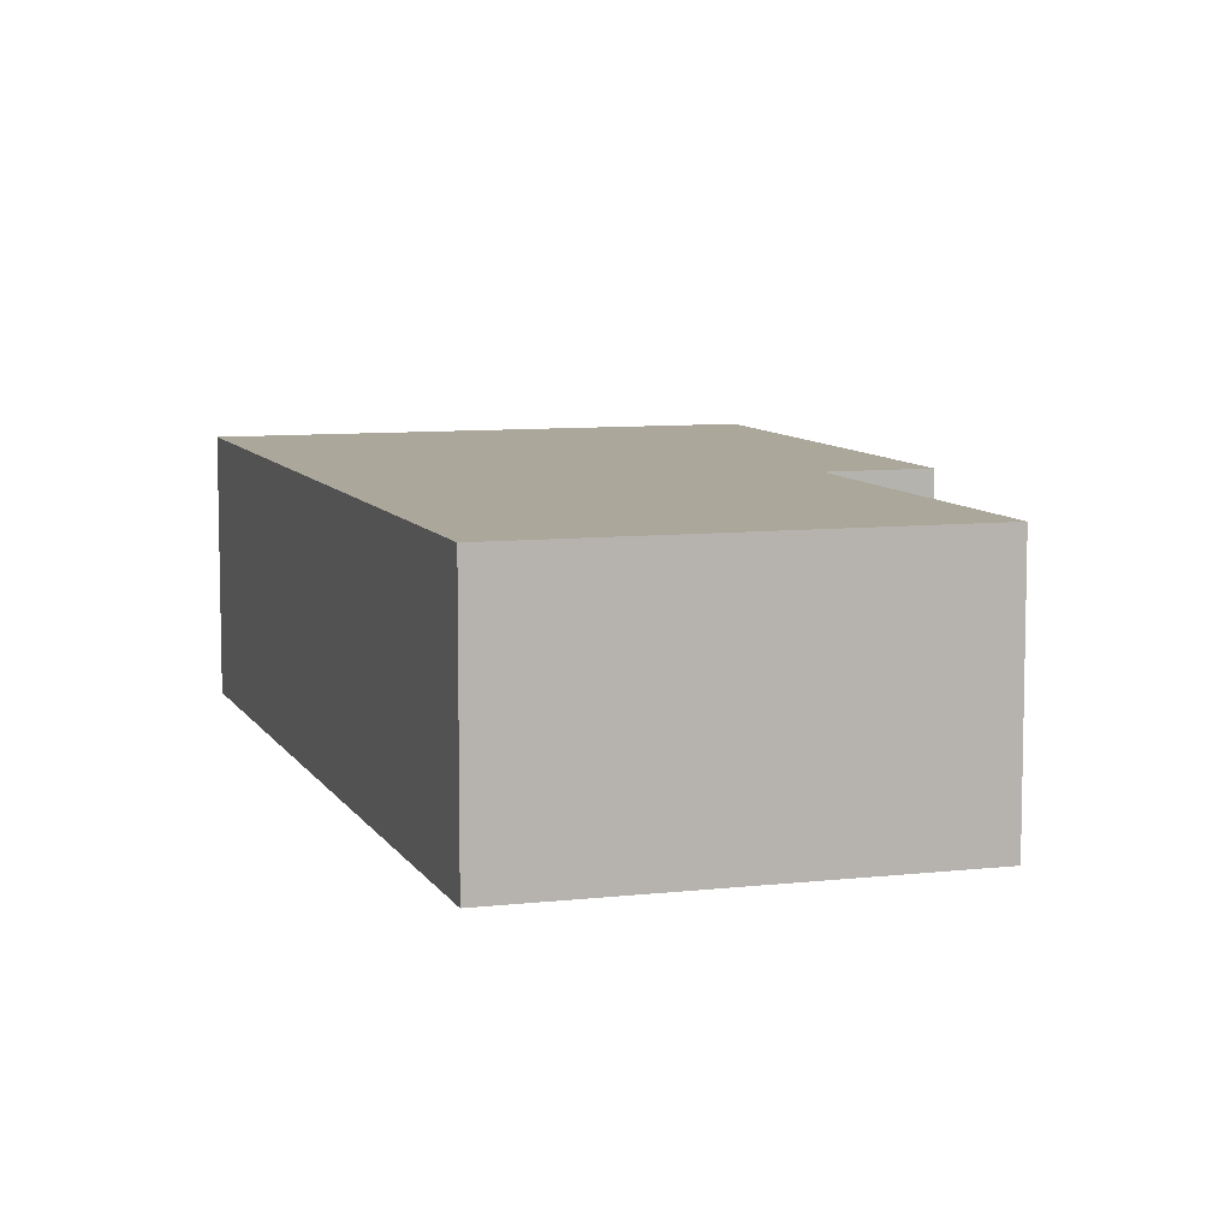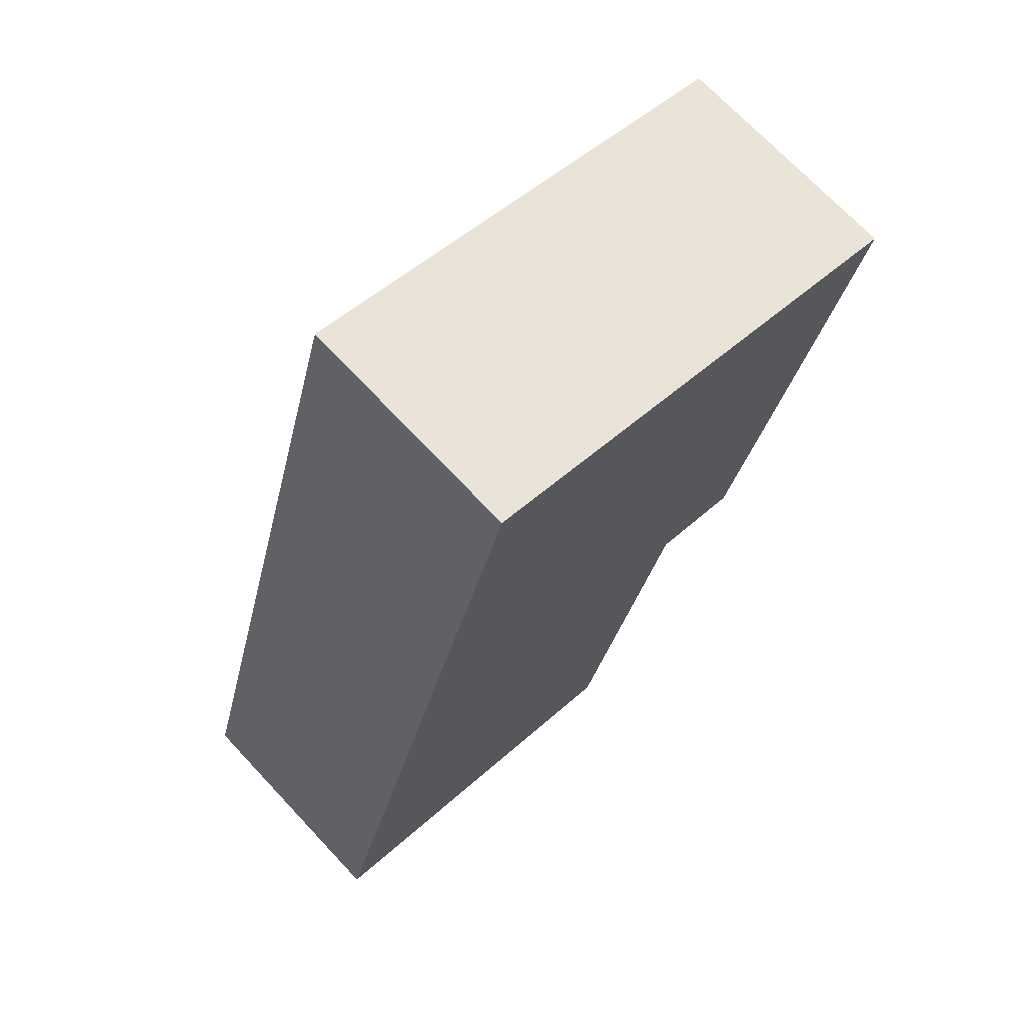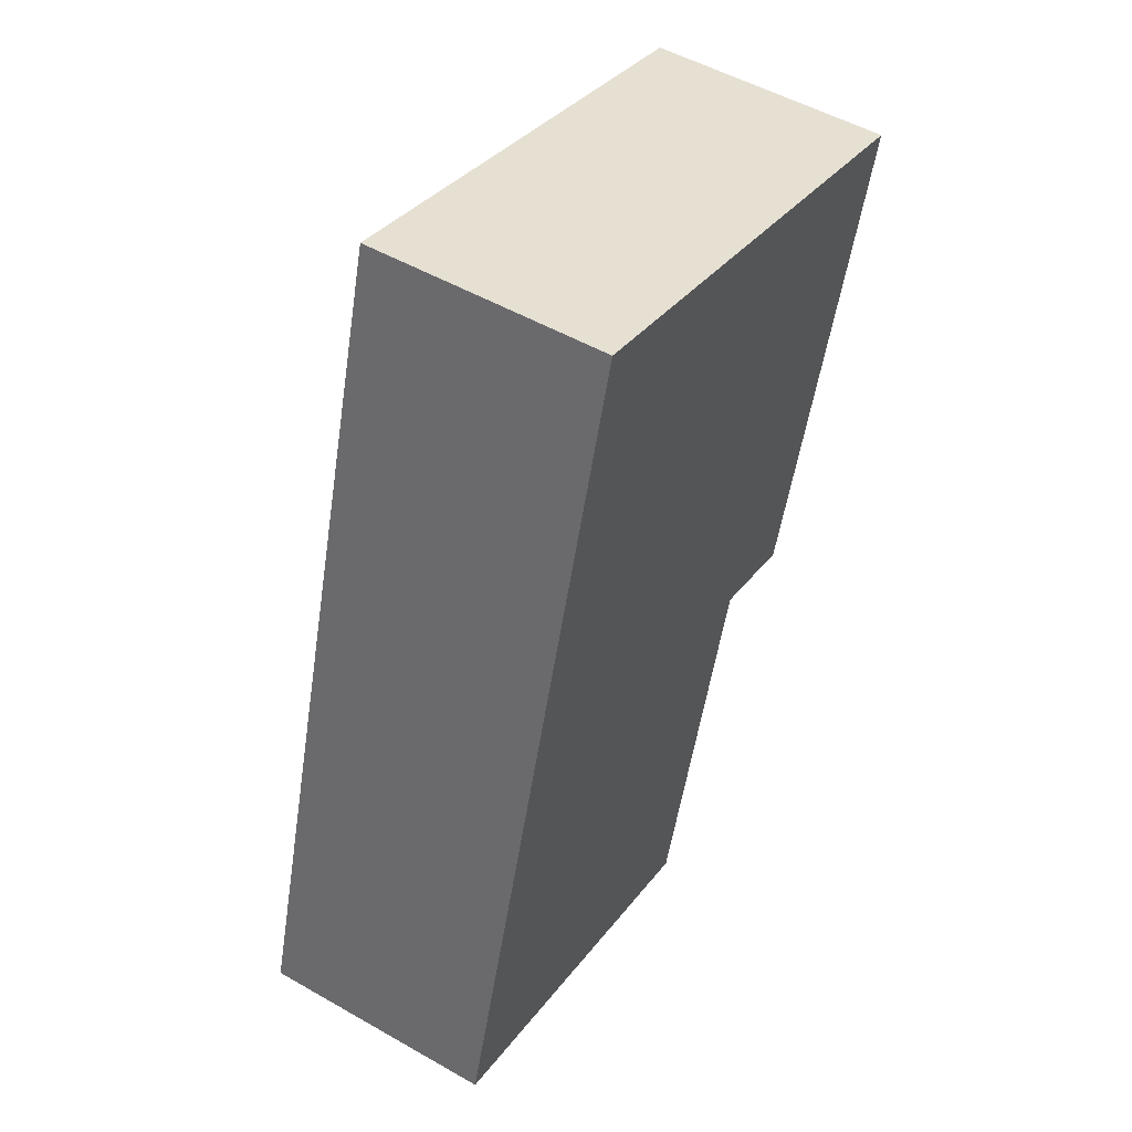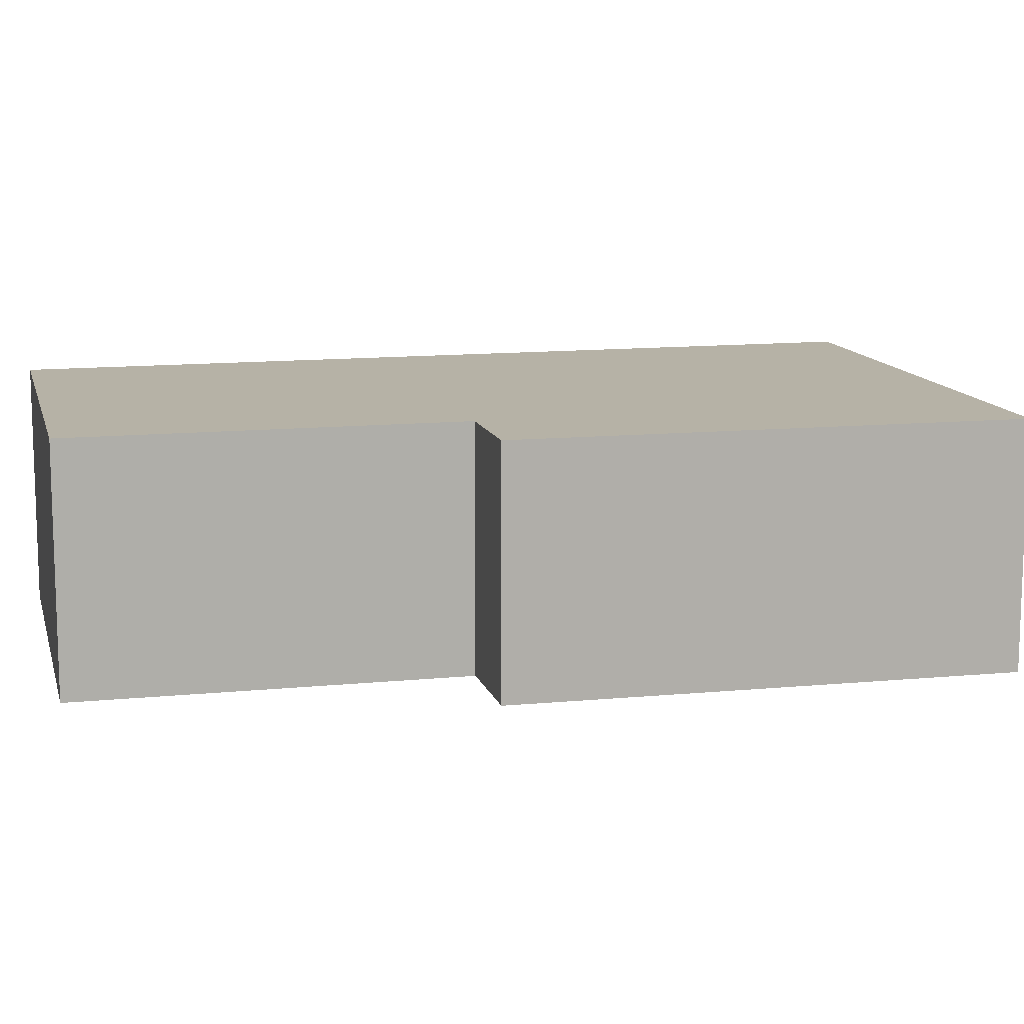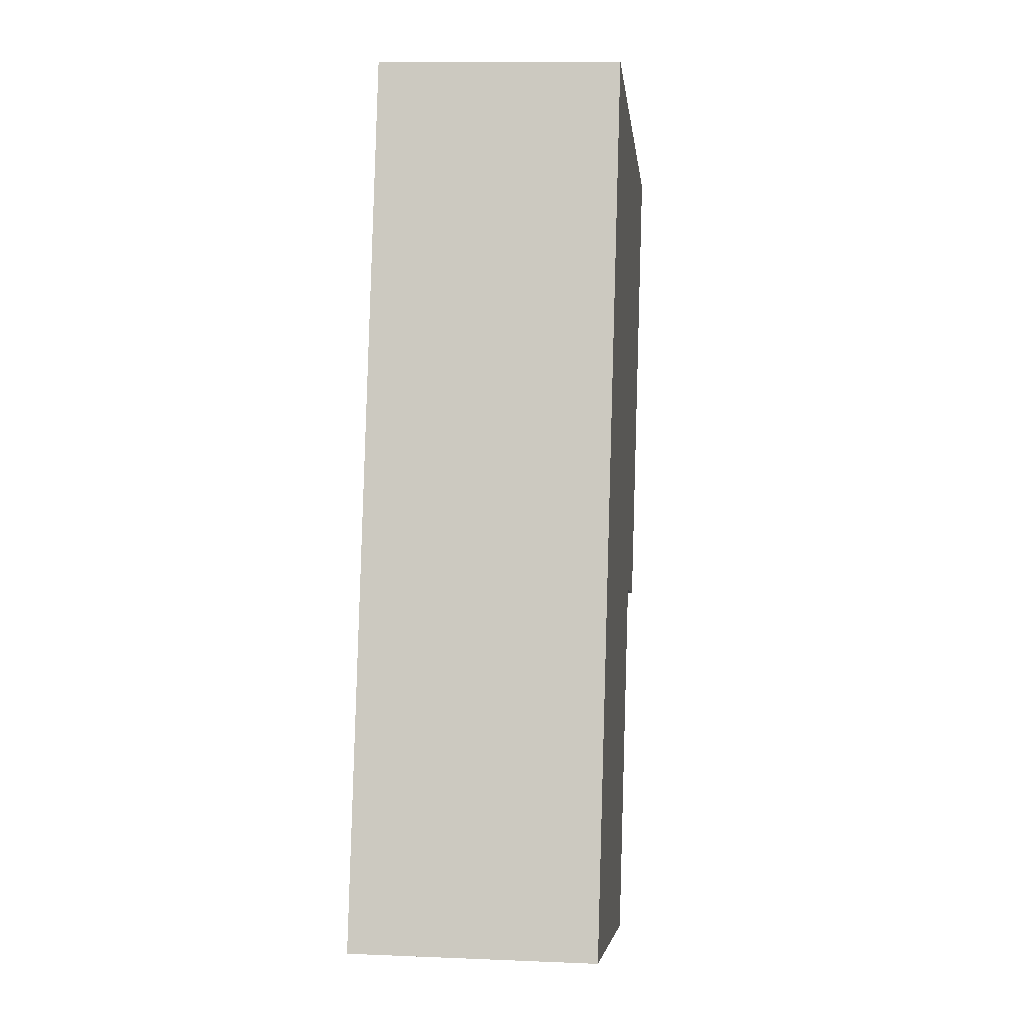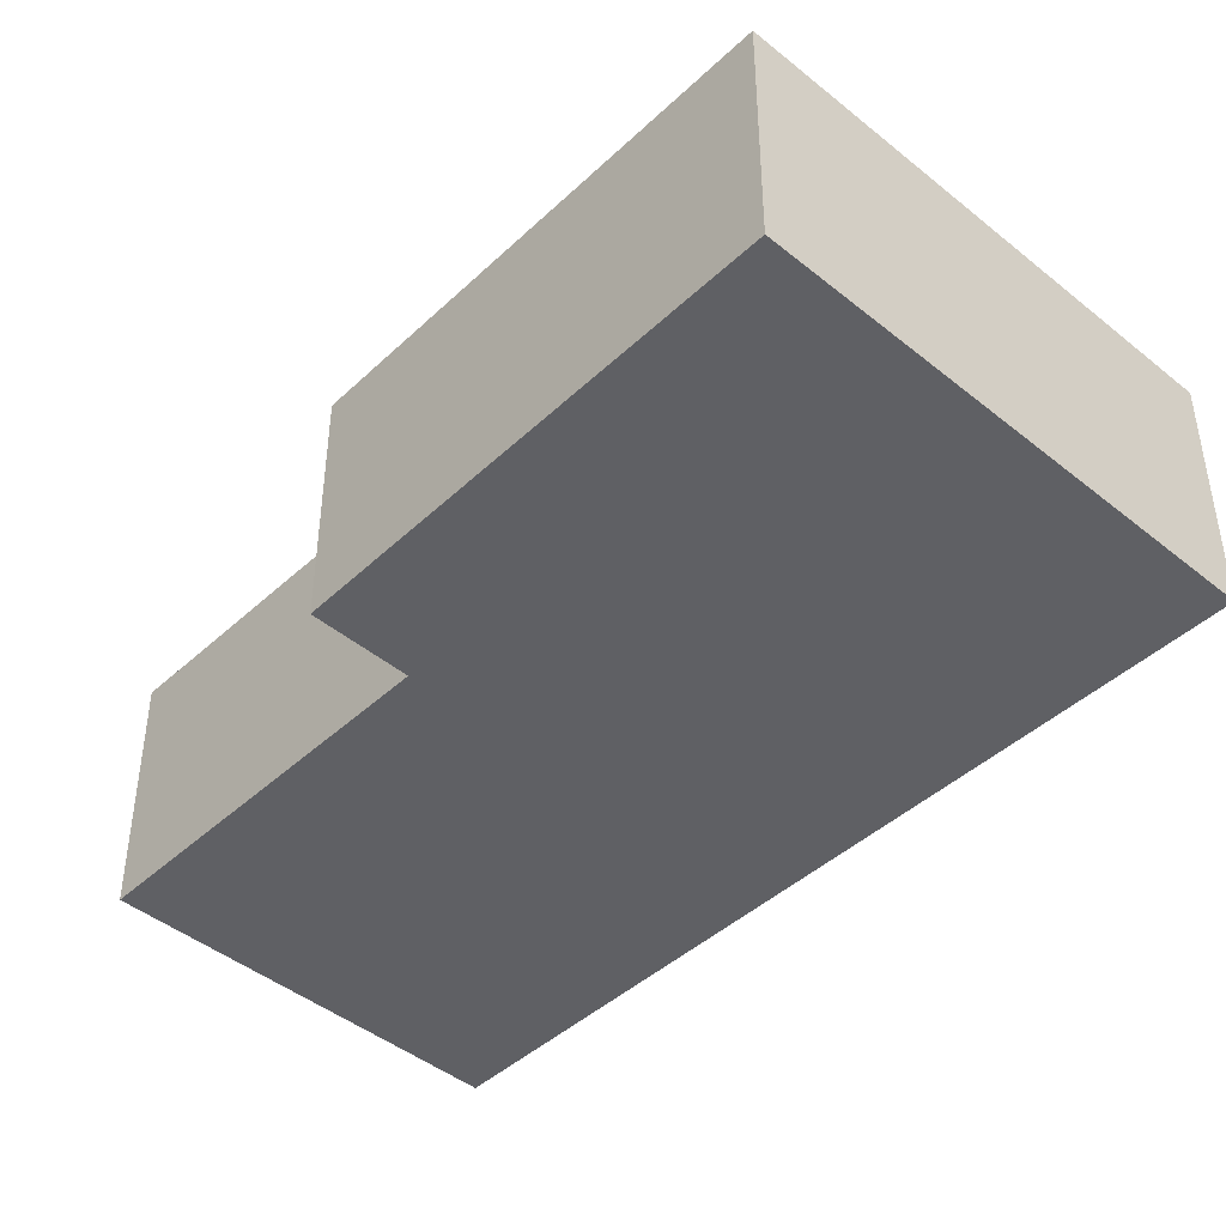
<metadata>
{"format":"obj","ext":"obj","renderer":"f3d","projection":"perspective","resolution":1024,"background":"white","views":[{"elev":8.2,"azim":146.1,"up":"+Y"},{"elev":71.1,"azim":136.8,"up":"+Z"},{"elev":51.4,"azim":121.8,"up":"+Z"},{"elev":12.2,"azim":-119.7,"up":"+Y"},{"elev":10.7,"azim":96.0,"up":"+Z"},{"elev":-44.5,"azim":-59.4,"up":"+Y"}]}
</metadata>
<code>
v  1.217 4.023 -3.988
v  4.02 4.023 -7.48
v  2.418 4.023 -7.921
v  12.27 4.023 -11.71
v  8.223 4.023 2.347
v  7.709 4.023 2.2
v  0 4.023 2.463e-16
v  5.814 4.023 -13.59
v  5.814 8.319e-16 -13.59
v  4.02 4.58e-16 -7.48
v  2.418 4.85e-16 -7.921
v  1.217 2.442e-16 -3.988
v  0 0 0
v  7.709 -1.347e-16 2.2
v  8.223 -1.437e-16 2.347
v  12.27 7.167e-16 -11.71
g defaultobject
f 1 2 3
f 2 1 4
f 4 1 5
f 5 1 6
f 6 1 7
f 4 8 2
f 9 2 8
f 2 9 10
f 11 1 3
f 1 11 12
f 1 12 7
f 7 12 13
f 13 6 7
f 6 13 14
f 6 14 5
f 5 14 15
f 15 4 5
f 4 15 16
f 9 4 16
f 4 9 8
f 10 3 2
f 3 10 11
f 12 14 13
f 14 12 11
f 14 11 10
f 14 10 15
f 15 10 9
f 15 9 16

</code>
